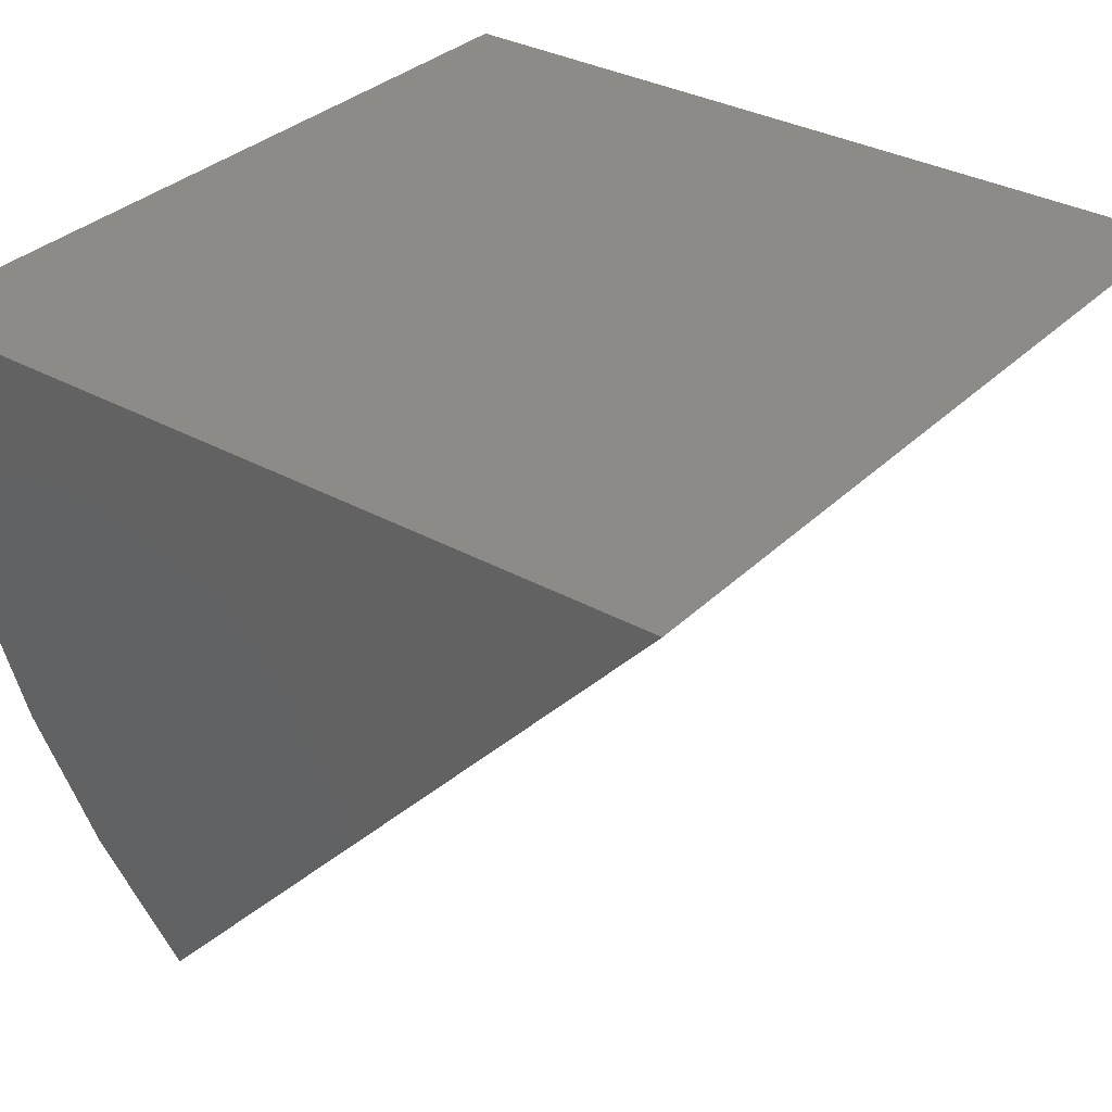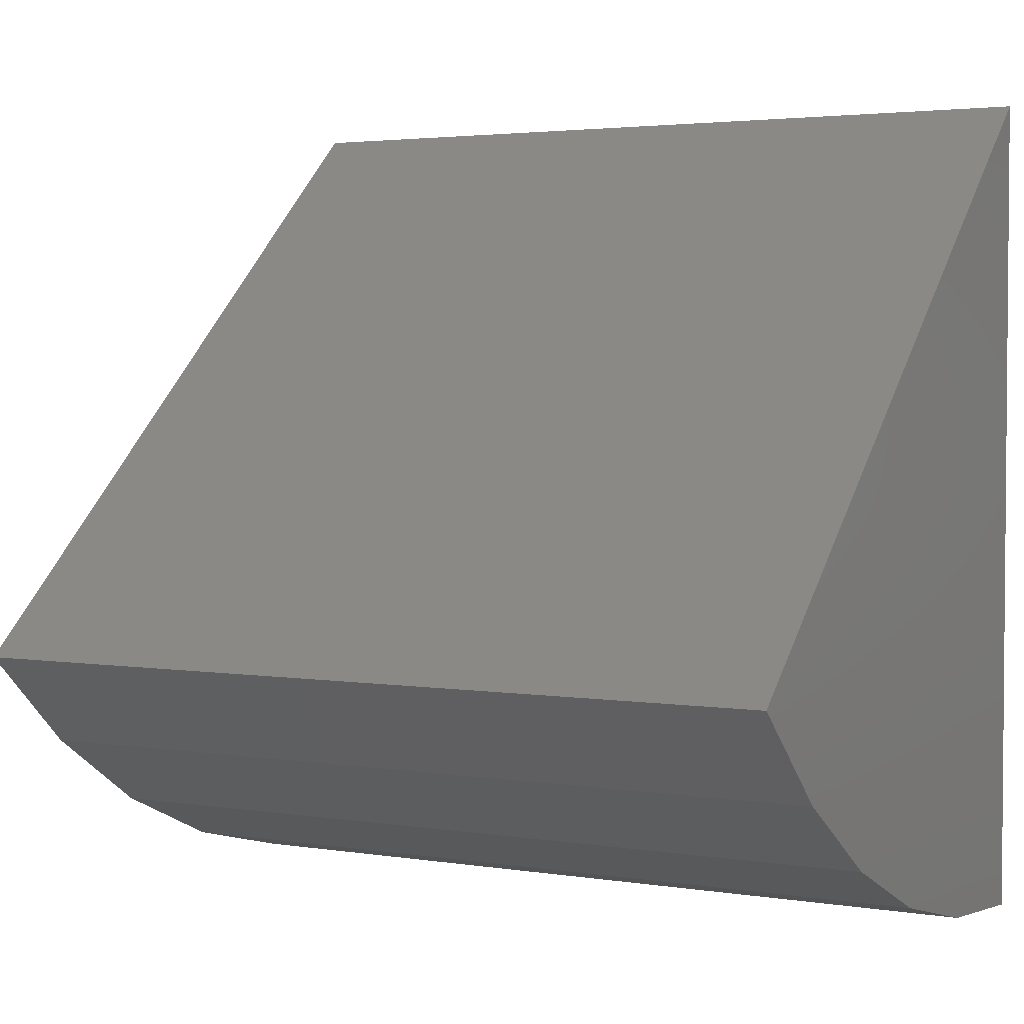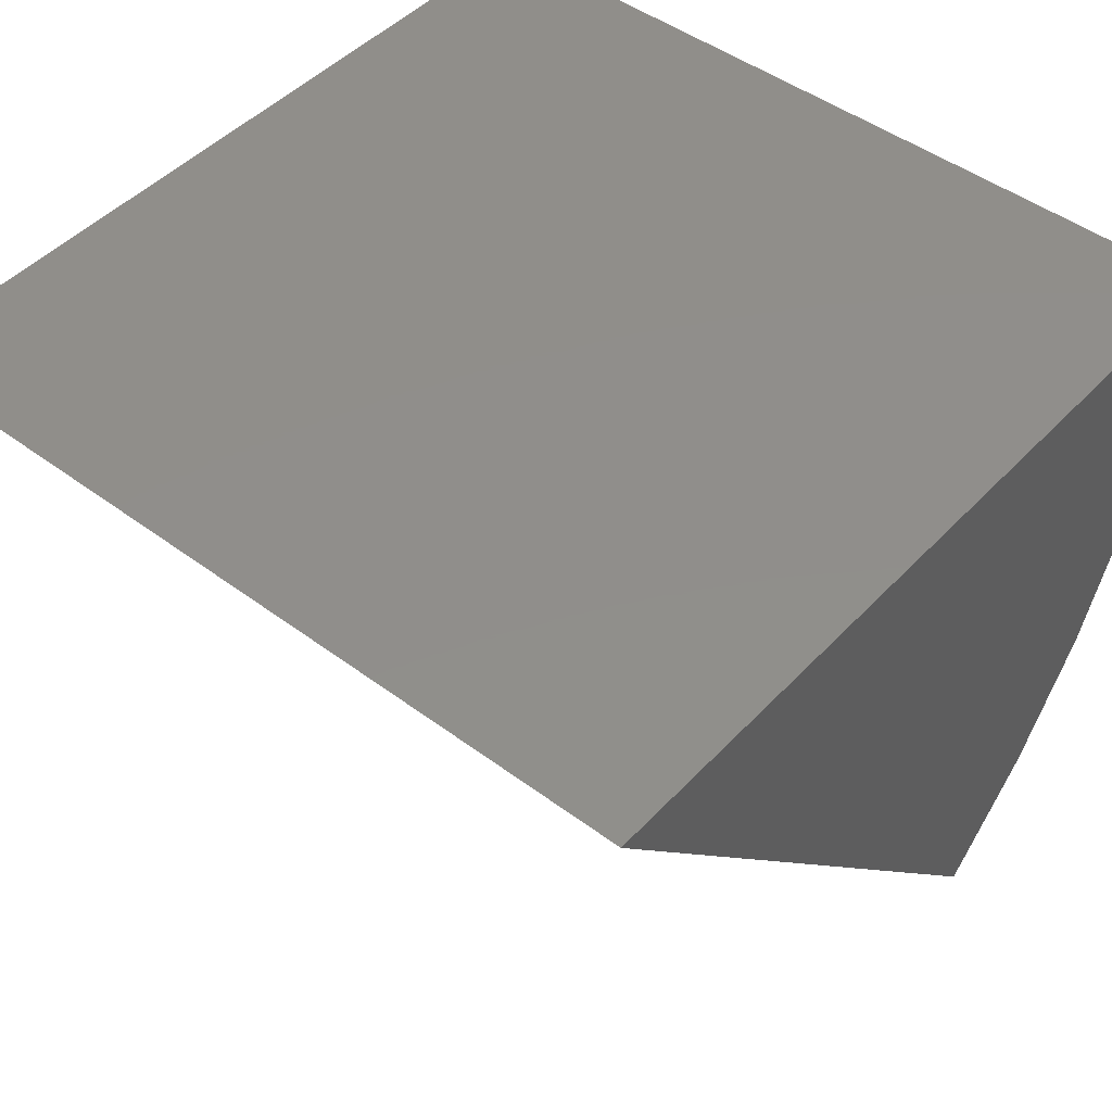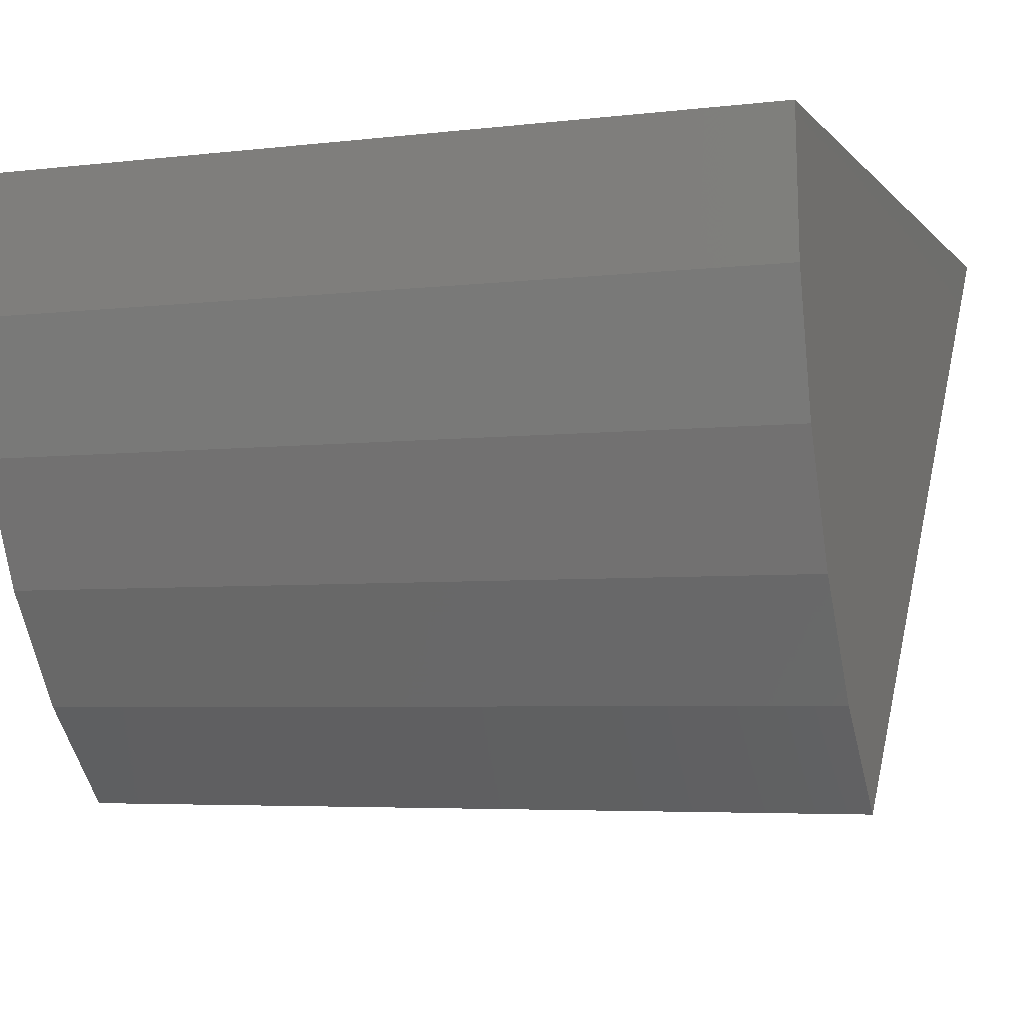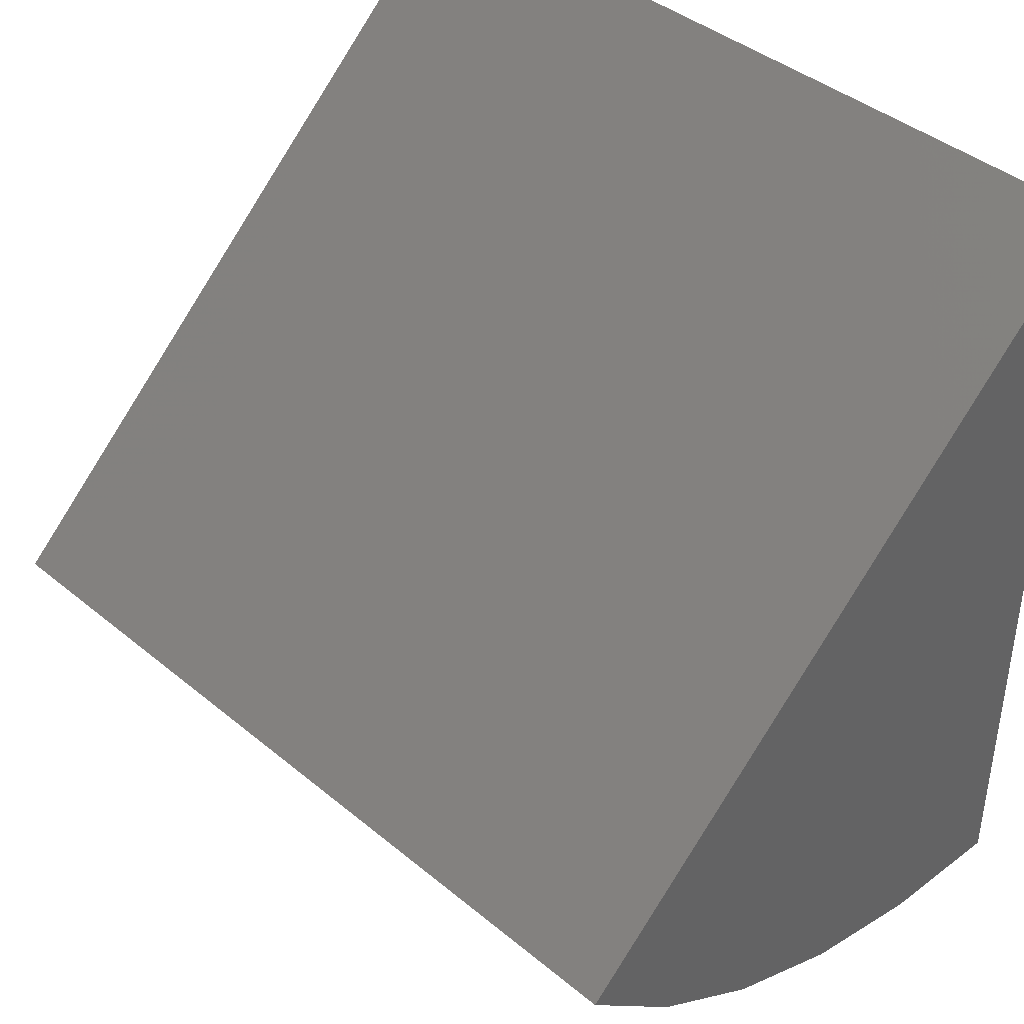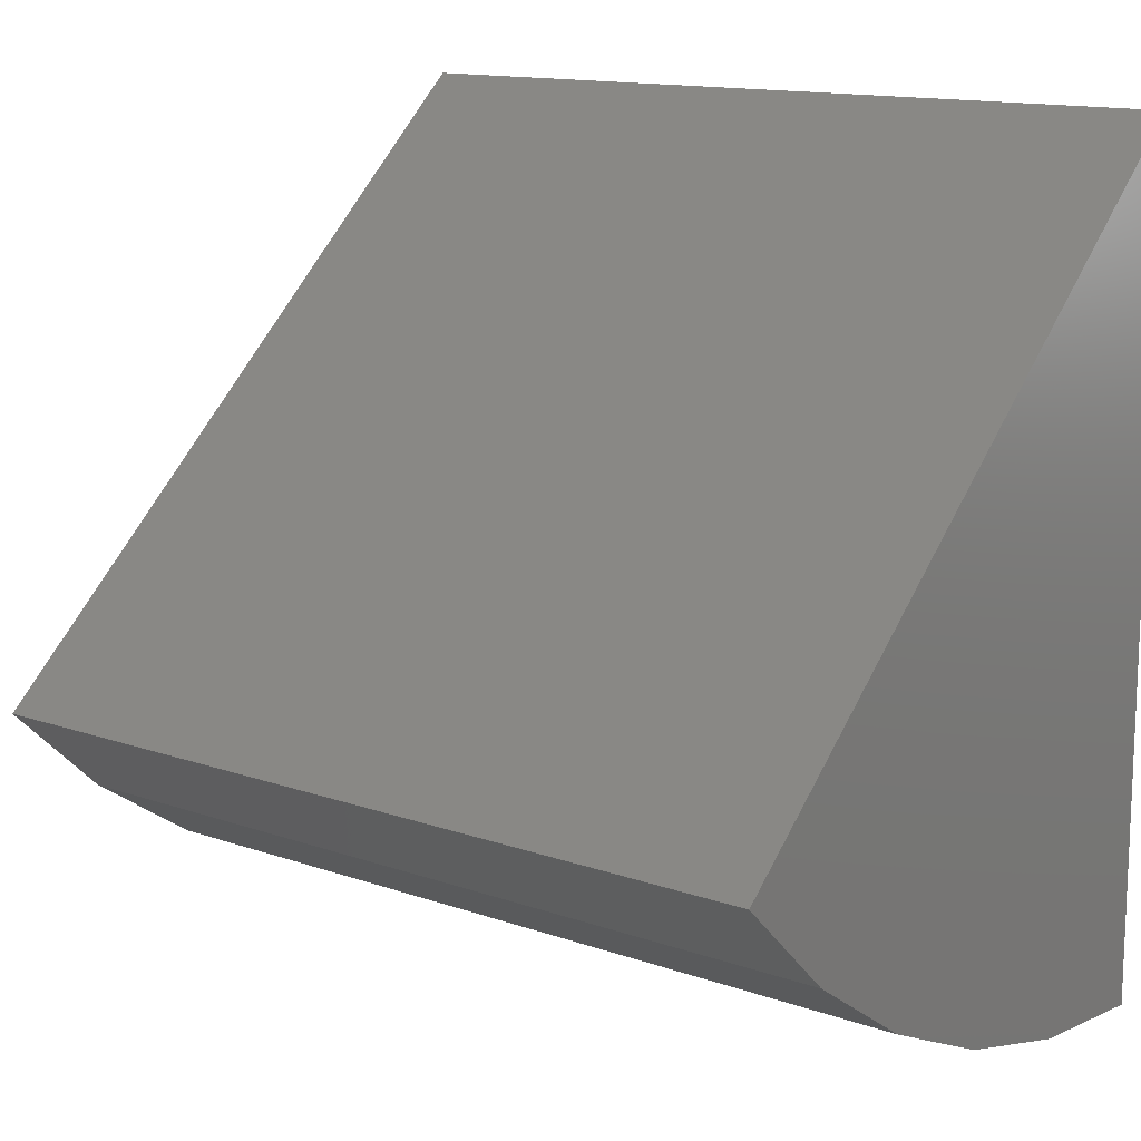
<metadata>
{"format":"stl","ext":"stl","renderer":"f3d","projection":"perspective","resolution":1024,"background":"white","views":[{"elev":33.1,"azim":-52.6,"up":"+Y"},{"elev":3.0,"azim":29.3,"up":"+Z"},{"elev":46.9,"azim":40.3,"up":"+Y"},{"elev":-4.8,"azim":-159.3,"up":"+Y"},{"elev":41.1,"azim":45.1,"up":"+Z"},{"elev":13.6,"azim":38.4,"up":"+Z"}]}
</metadata>
<code>
# stl→obj: 14 verts, 24 faces
v 0.1953 -0.1858 0.08272
v 0.4453 -0.1858 0.08272
v 0.1953 8.498e-34 0.25
v 0.4453 1.388e-17 0.25
v 0.1953 0 0
v 0.4453 1.388e-17 -1.531e-17
v 0.1953 -0.04169 0.003501
v 0.1953 -0.08222 0.01391
v 0.1953 -0.1204 0.03092
v 0.1953 -0.1553 0.05408
v 0.4453 -0.1553 0.05408
v 0.4453 -0.1204 0.03092
v 0.4453 -0.08222 0.01391
v 0.4453 -0.04169 0.003501
f 1 2 3
f 3 2 4
f 5 3 6
f 6 3 4
f 3 5 7
f 3 7 8
f 3 8 9
f 3 9 10
f 3 10 1
f 4 2 11
f 4 11 12
f 4 12 13
f 4 13 14
f 4 14 6
f 2 1 11
f 11 1 10
f 11 10 12
f 12 10 9
f 12 9 13
f 13 9 8
f 13 8 14
f 14 8 7
f 14 7 6
f 6 7 5

</code>
